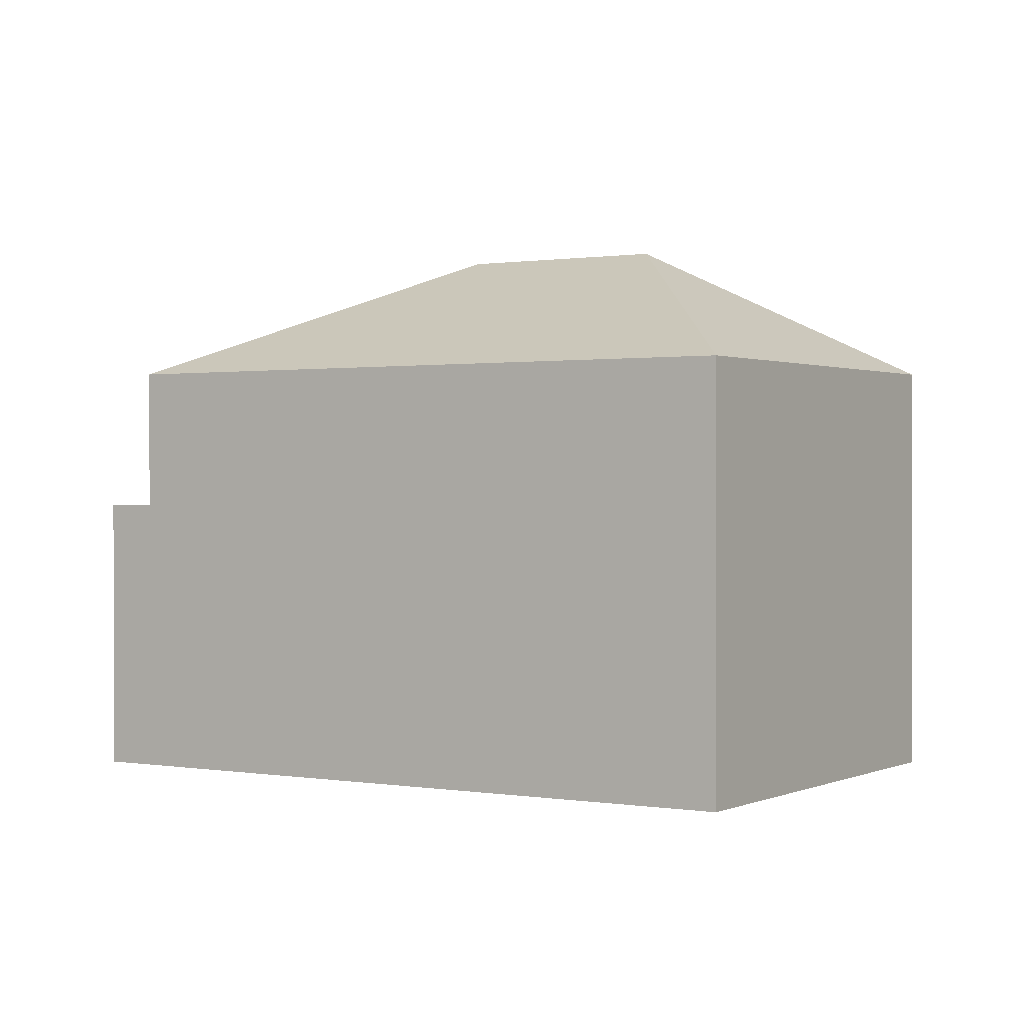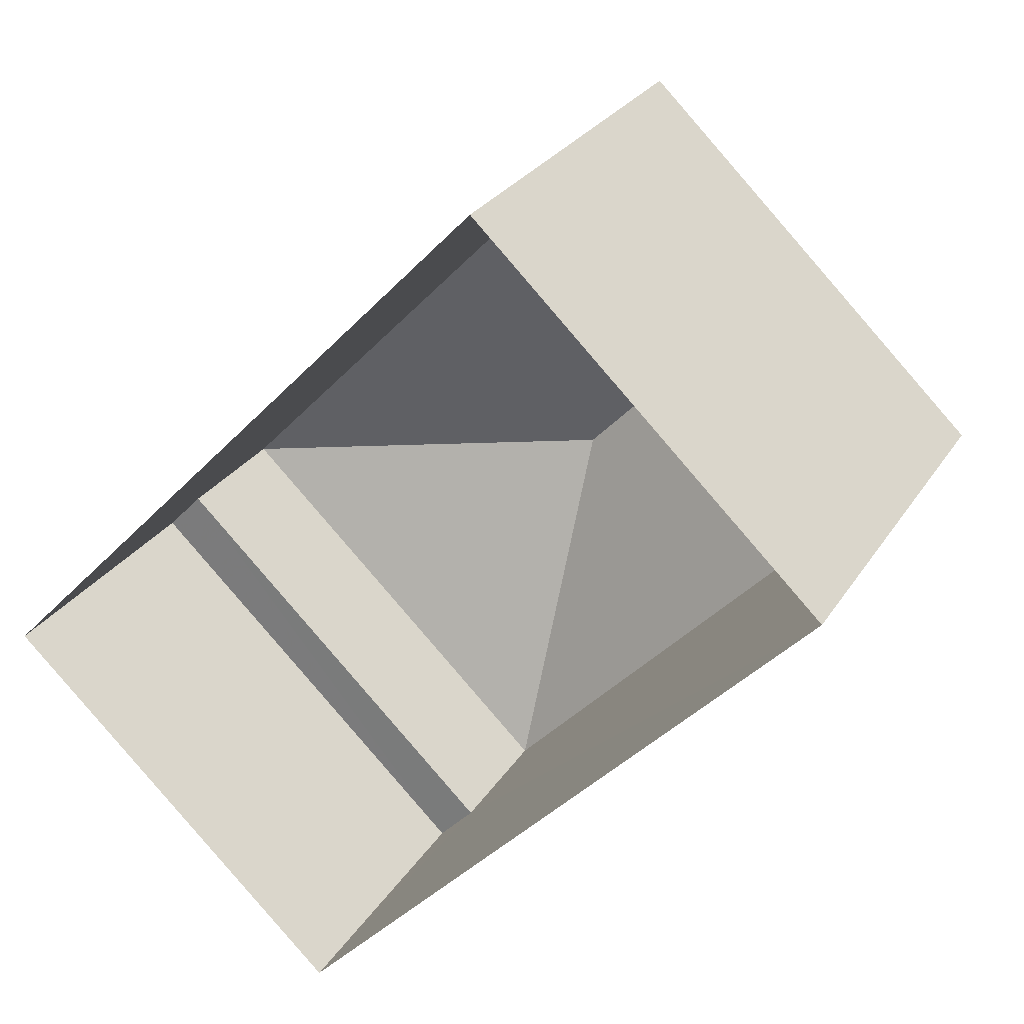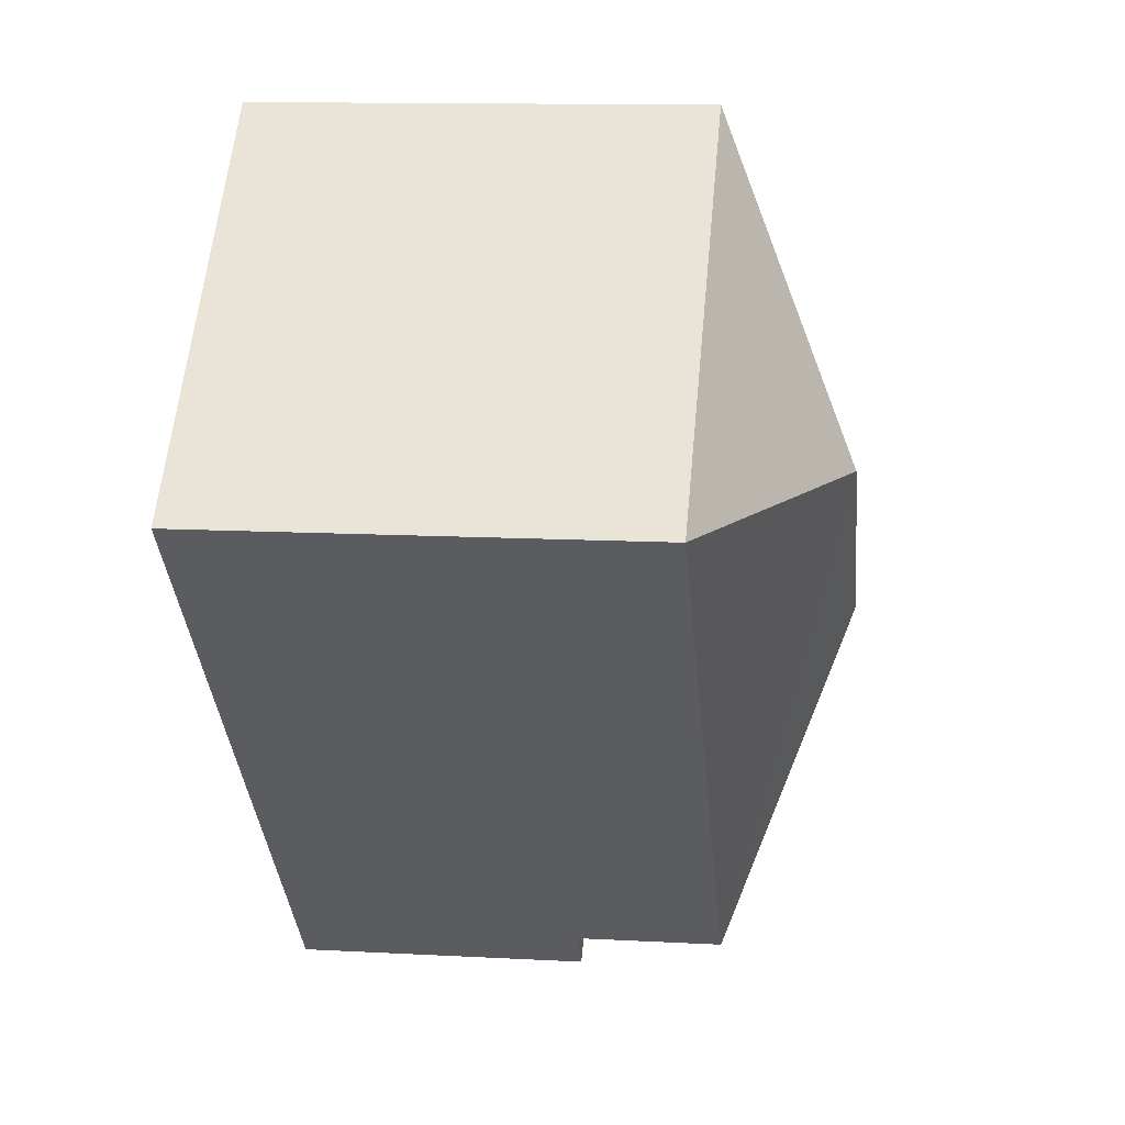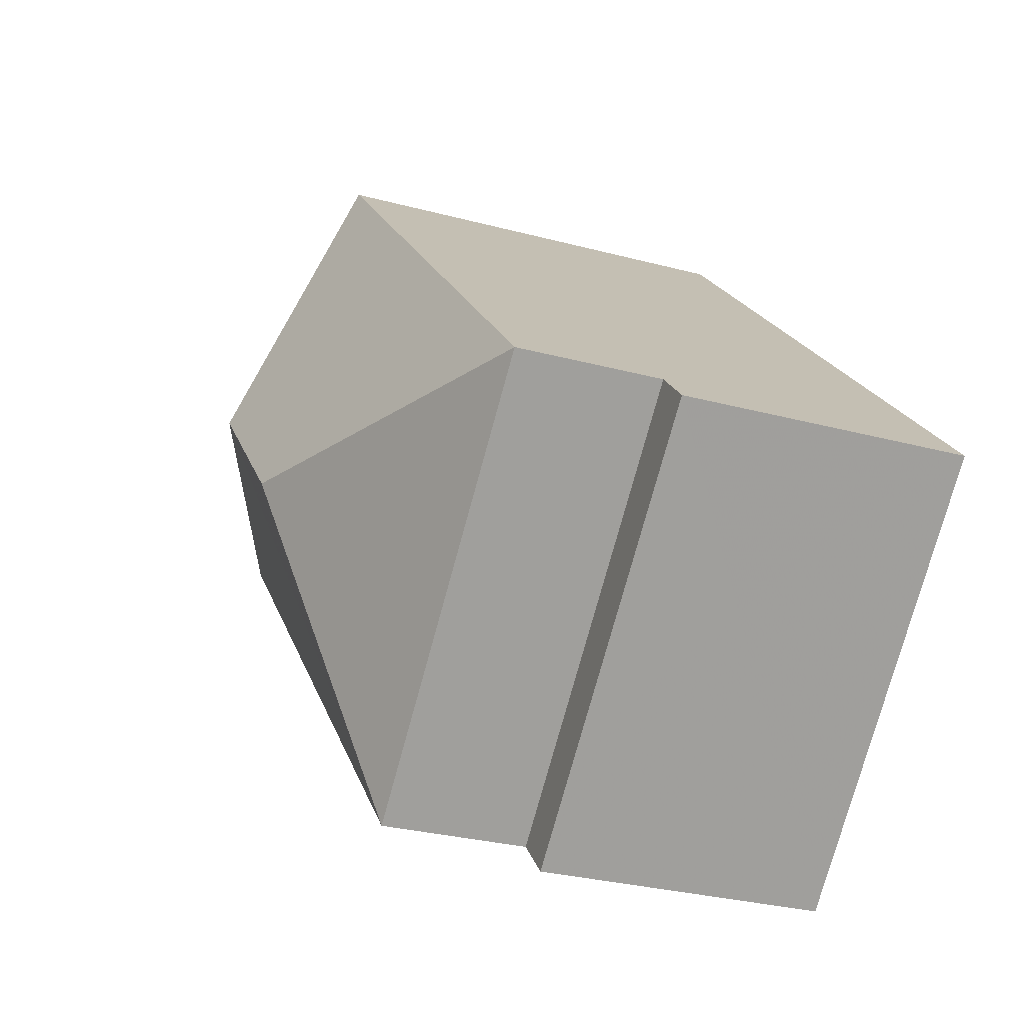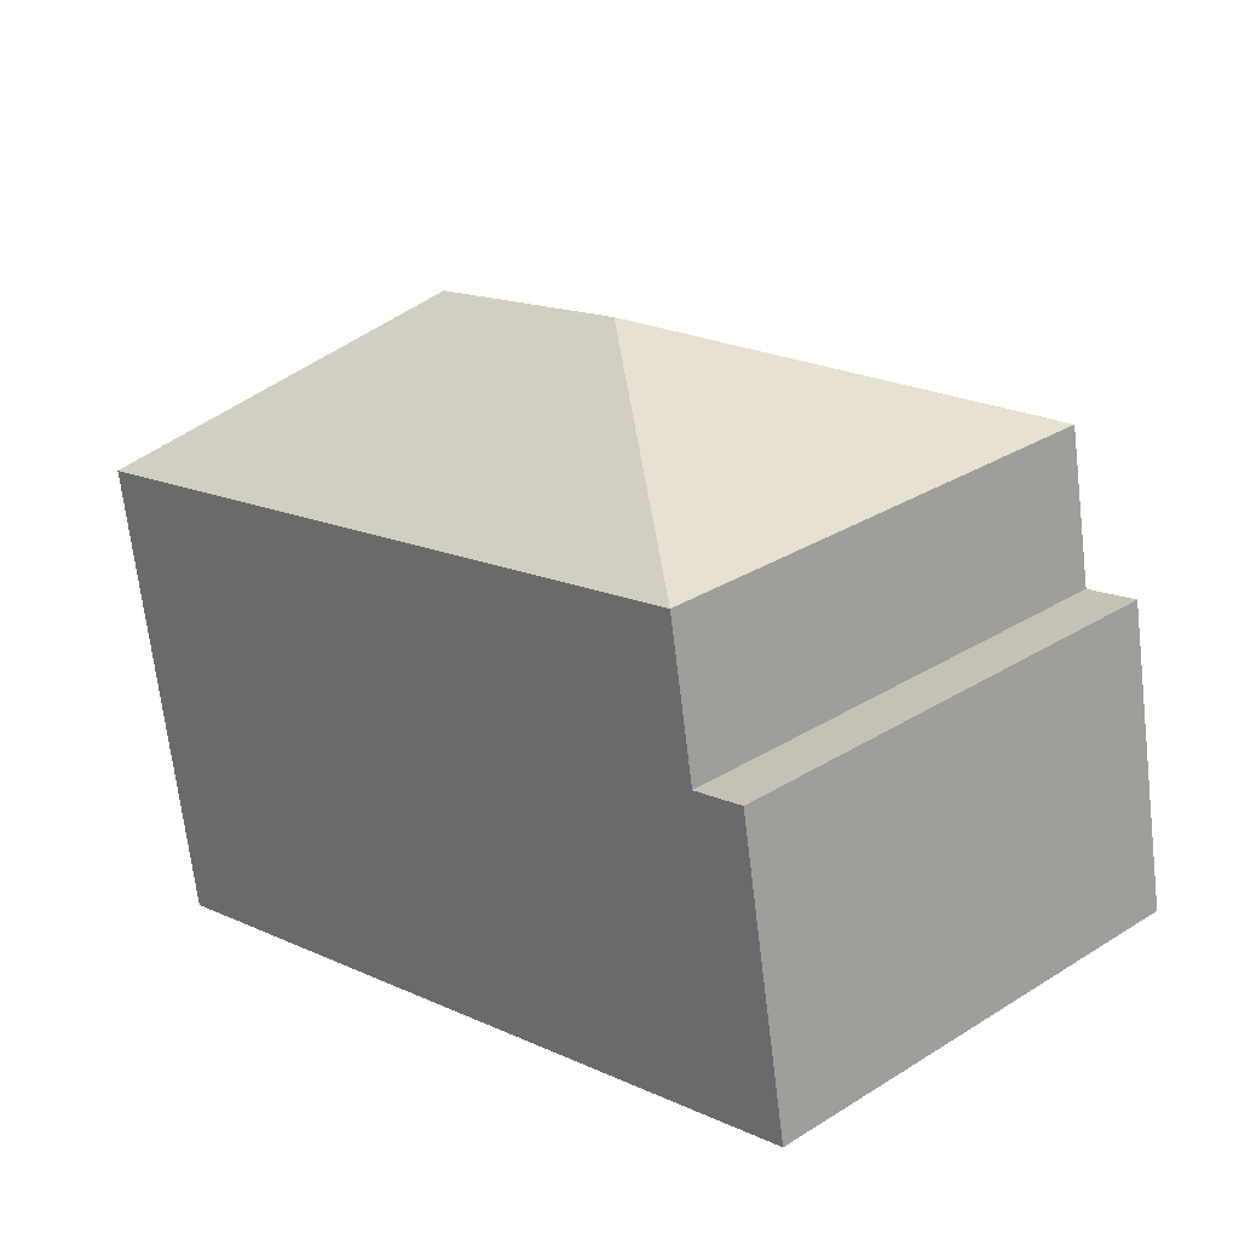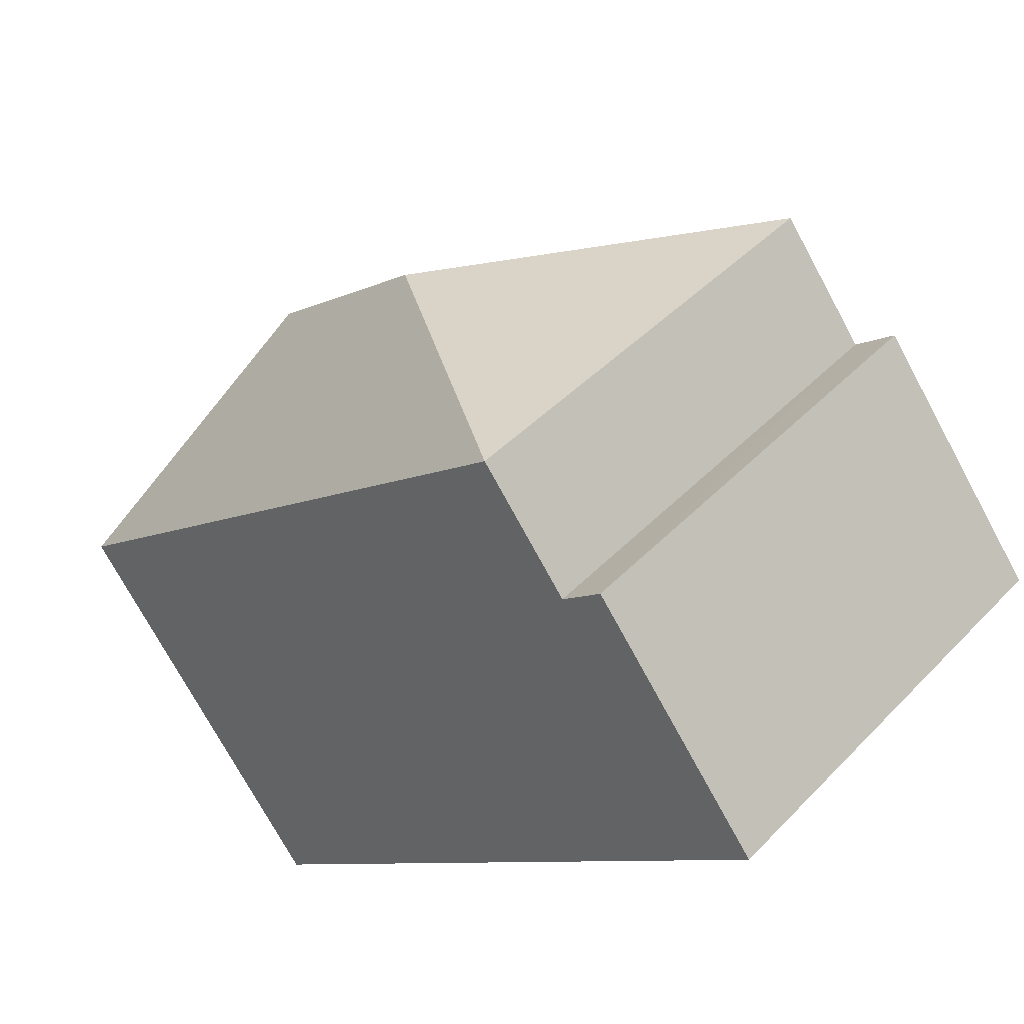
<metadata>
{"format":"obj","ext":"obj","renderer":"f3d","projection":"perspective","resolution":1024,"background":"white","views":[{"elev":0.7,"azim":166.3,"up":"+Z"},{"elev":26.9,"azim":-154.6,"up":"+Y"},{"elev":12.0,"azim":-82.7,"up":"+Y"},{"elev":-29.7,"azim":68.6,"up":"+Y"},{"elev":-69.4,"azim":6.9,"up":"+Y"},{"elev":-74.0,"azim":28.5,"up":"+Y"}]}
</metadata>
<code>
v -9066 -3.672e+04 12.58
v -9073 -3.672e+04 12.59
v -9069 -3.671e+04 12.58
v -9061 -3.672e+04 12.58
v -9062 -3.672e+04 16.6
v -9066 -3.672e+04 16.61
v -9061 -3.672e+04 16.6
v -9067 -3.672e+04 16.61
v -9067 -3.672e+04 18.64
v -9069 -3.672e+04 20.42
v -9073 -3.672e+04 18.64
v -9067 -3.672e+04 20.42
v -9069 -3.671e+04 18.64
v -9062 -3.672e+04 18.63
f 1 2 3
f 4 1 3
f 5 6 7
f 5 8 6
f 9 10 11
f 12 10 9
f 10 12 13
f 13 12 14
f 12 9 14
f 10 13 11
f 7 1 4
f 7 6 1
f 14 5 13
f 13 5 3
f 3 5 4
f 5 7 4
f 13 3 2
f 11 13 2
f 9 11 8
f 11 2 8
f 8 1 6
f 8 2 1
f 8 14 9
f 8 5 14

</code>
